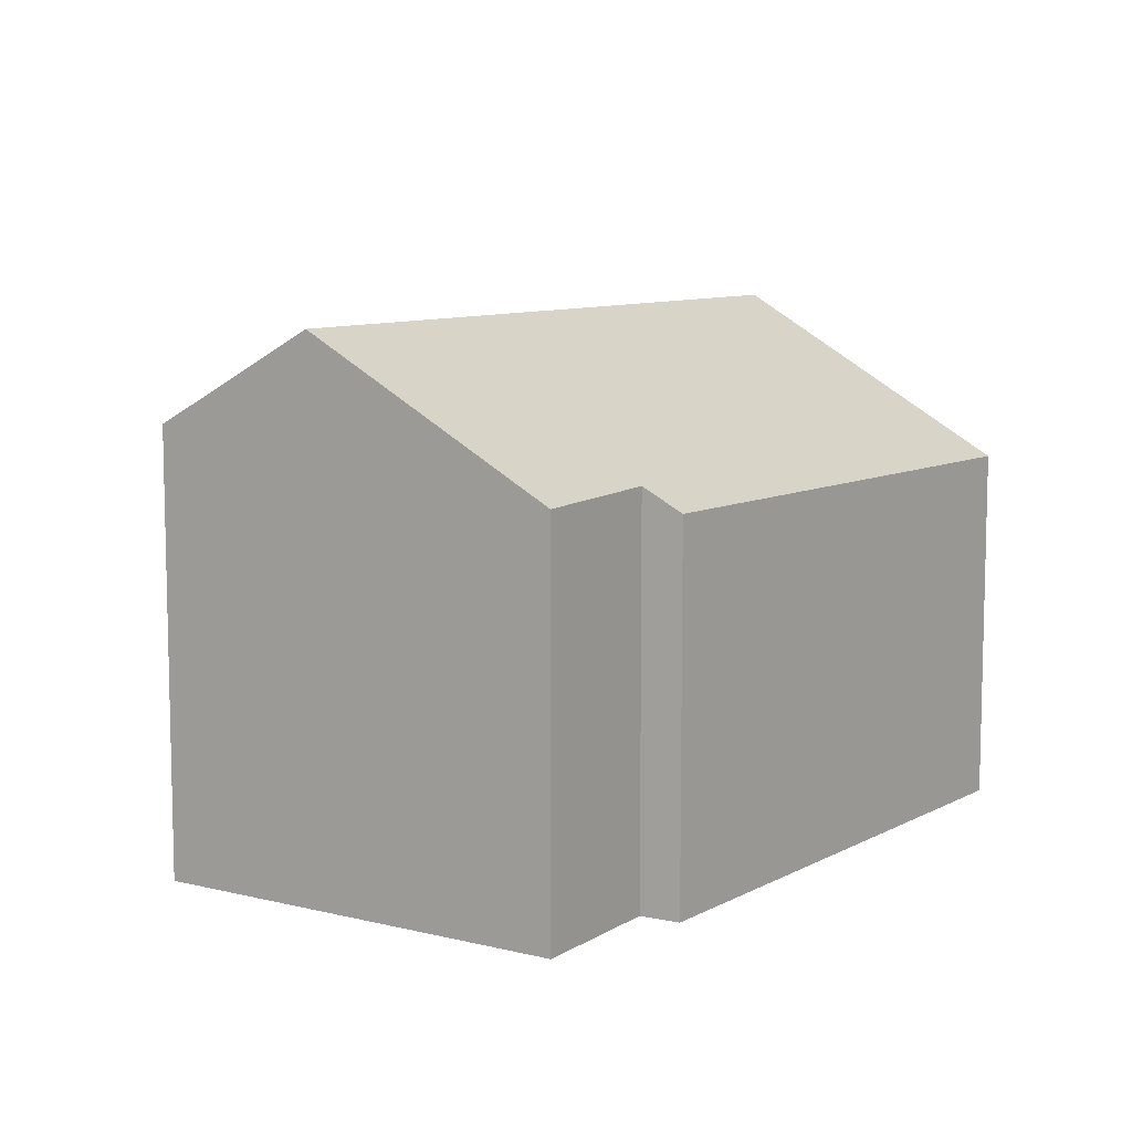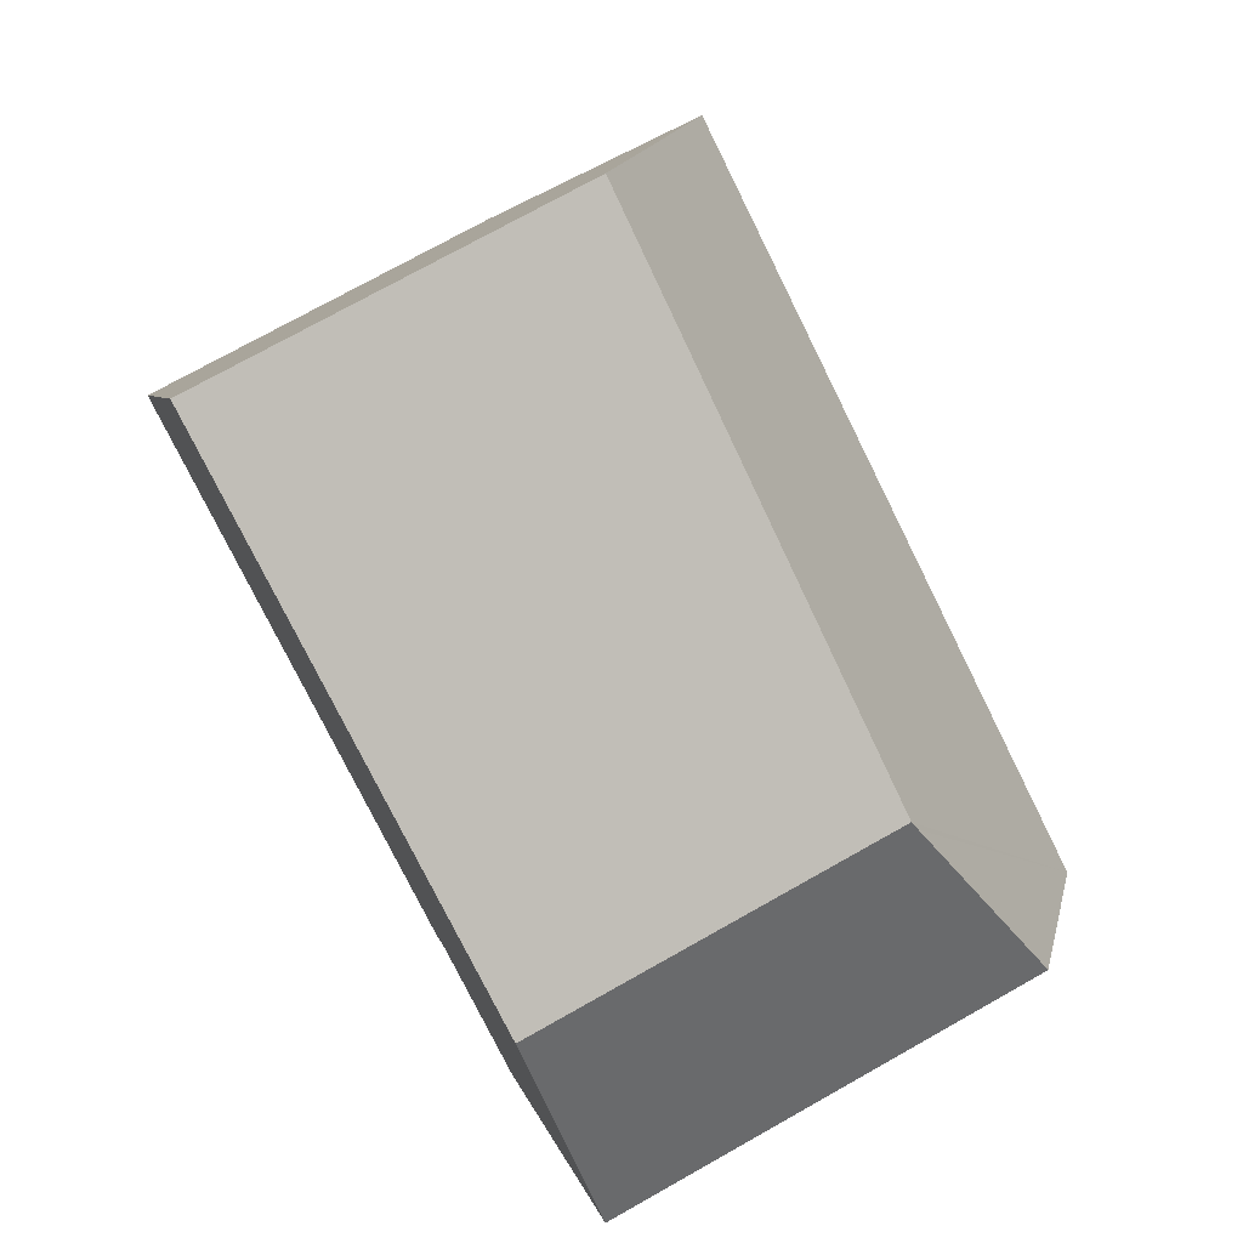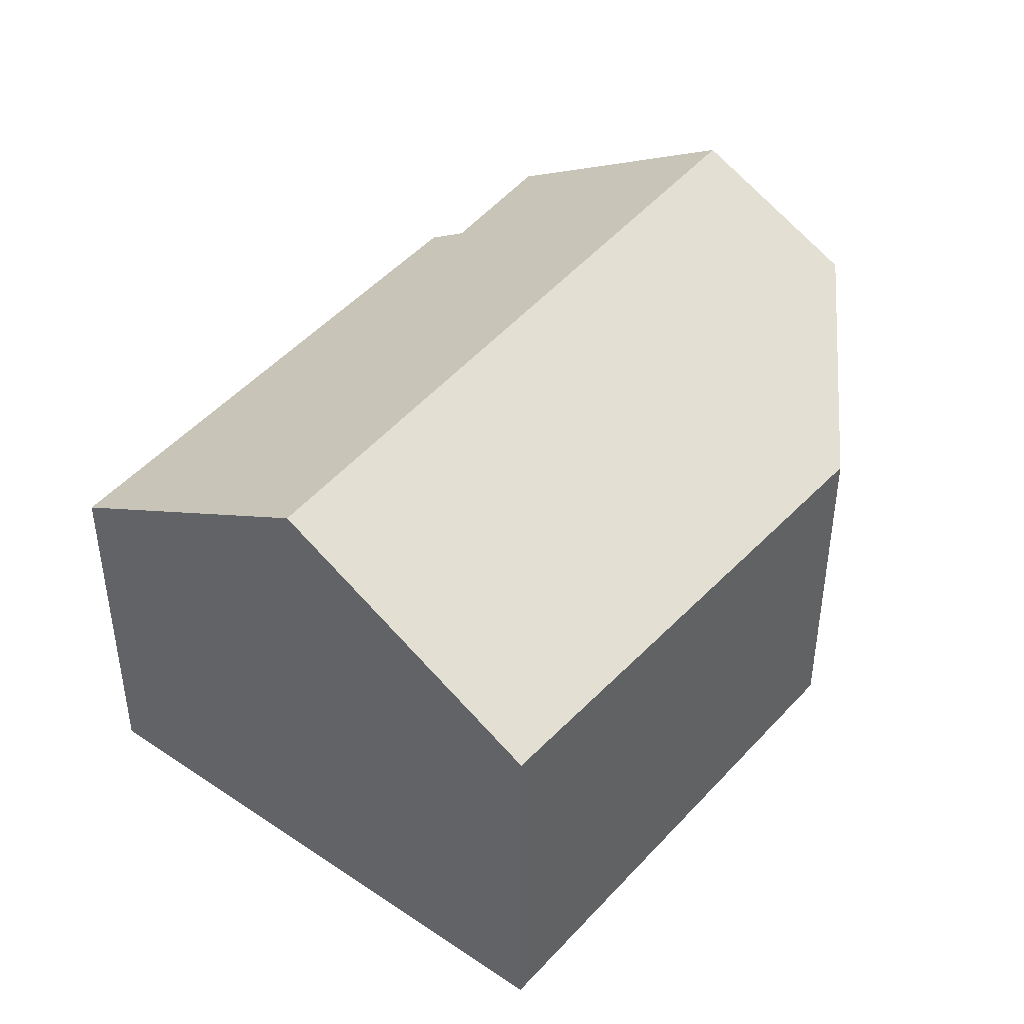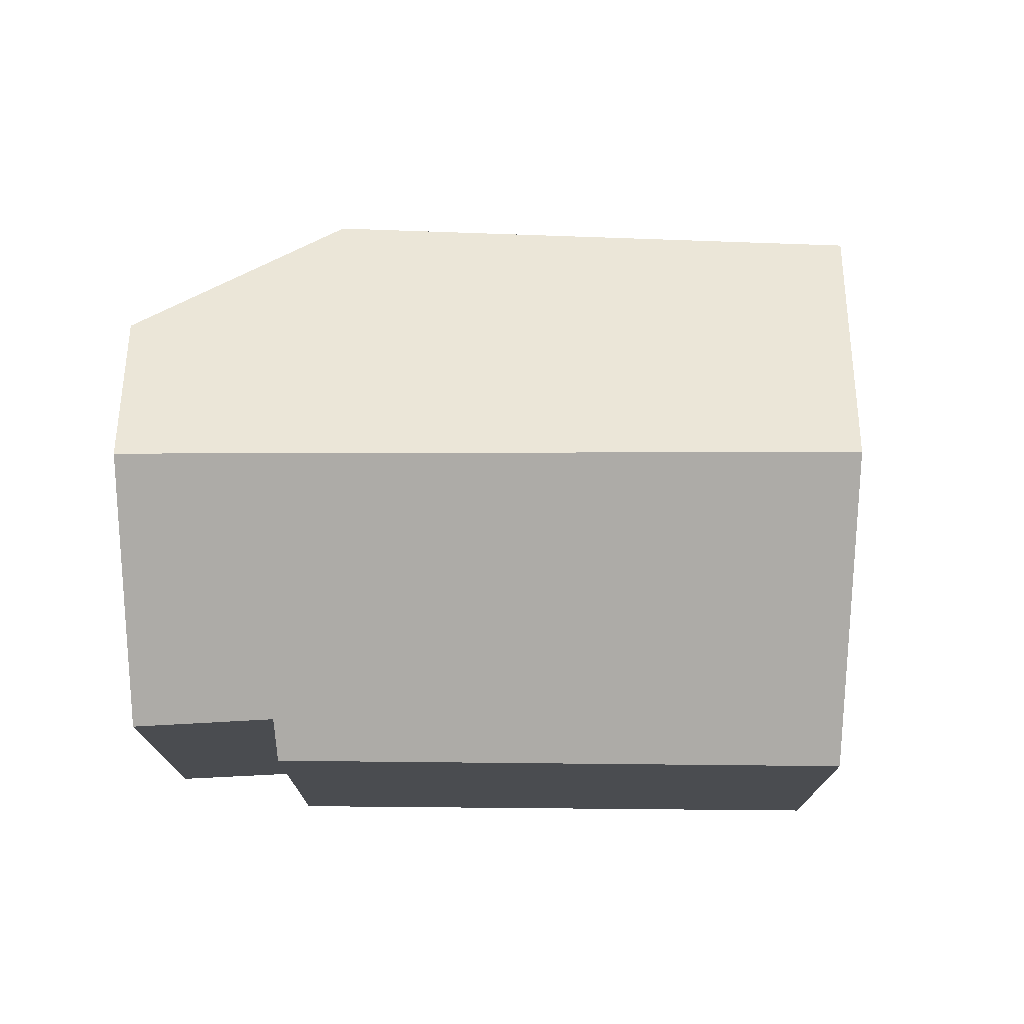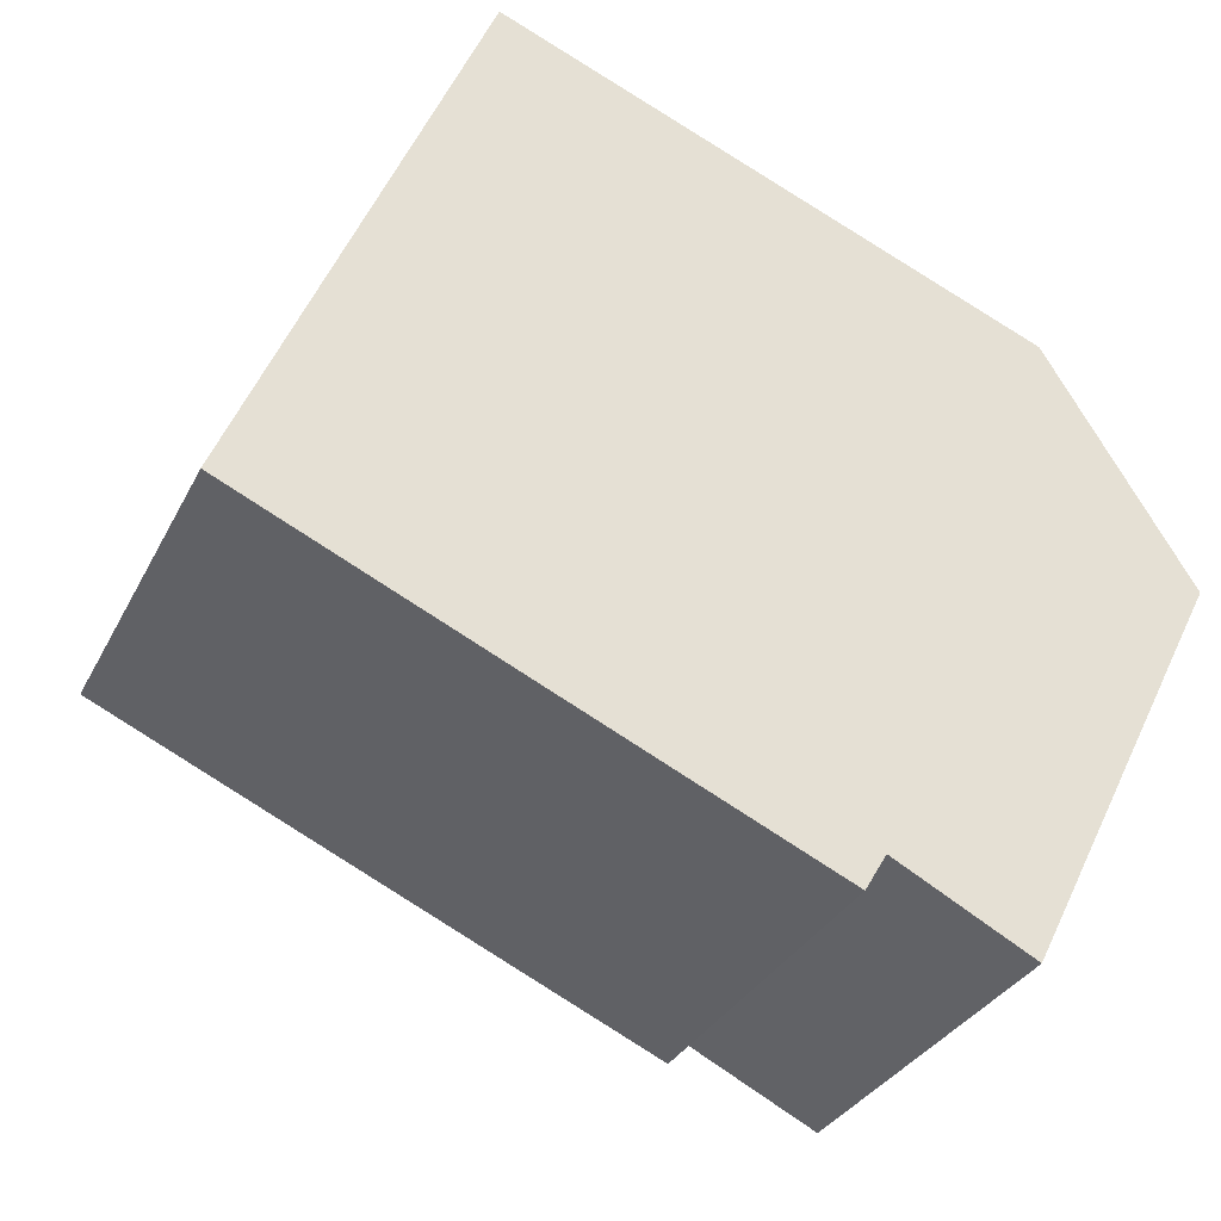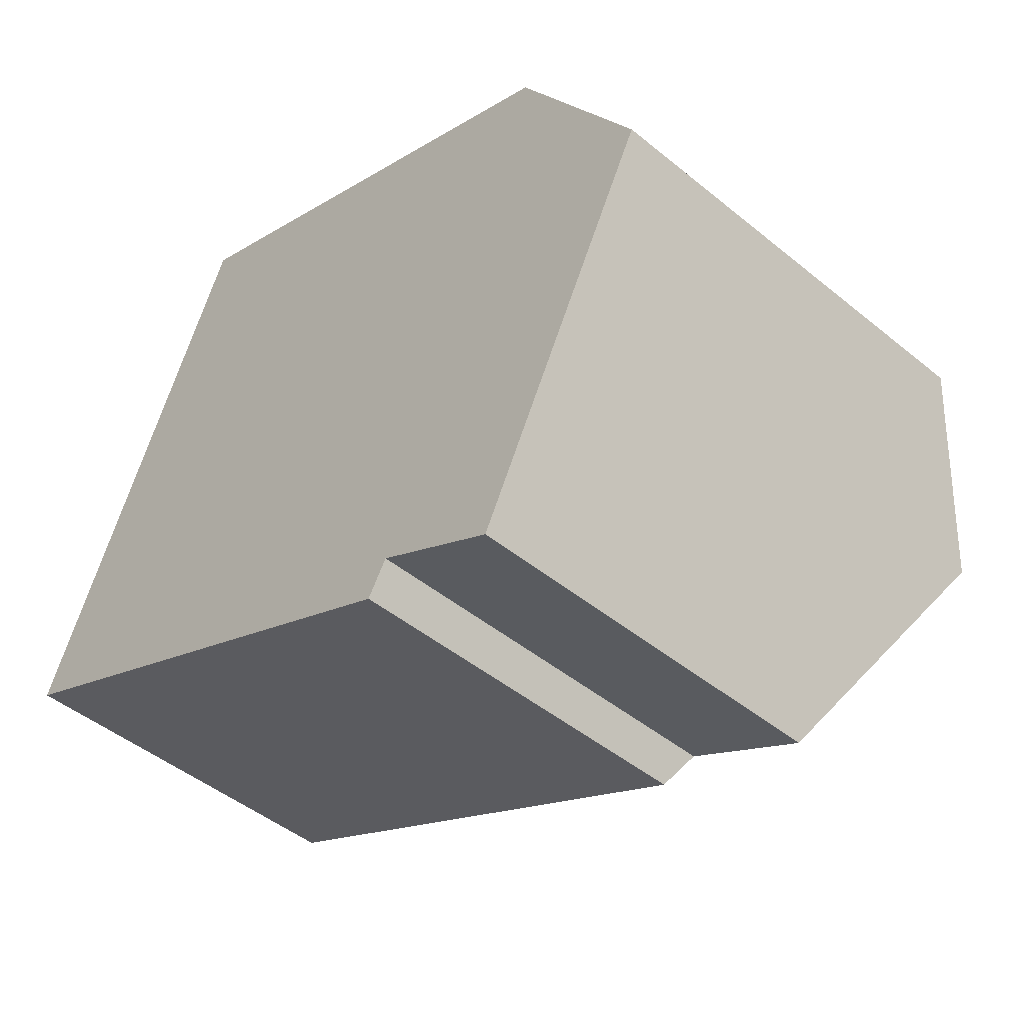
<metadata>
{"format":"obj","ext":"obj","renderer":"f3d","projection":"perspective","resolution":1024,"background":"white","views":[{"elev":9.0,"azim":150.1,"up":"+Y"},{"elev":74.7,"azim":60.7,"up":"+Z"},{"elev":43.7,"azim":-29.0,"up":"+Y"},{"elev":75.1,"azim":-155.2,"up":"+Y"},{"elev":-31.6,"azim":-23.0,"up":"+Z"},{"elev":-46.5,"azim":47.0,"up":"+Z"}]}
</metadata>
<code>
v  0 3.771 2.309e-16
v  5.798 4.036 -2.158
v  5.585 3.809 -2.52
v  8.343 5.444 -0.481
v  1.188 5.444 2.847
v  7.15 3.997 -2.865
v  4.81 3.762 4.579
v  2.331 3.835 5.584
v  6.375 3.716 3.944
v  7.691 3.678 3.41
v  7.76 3.716 3.3
v  9.136 4.482 1.103
v  5.585 1.543e-16 -2.52
v  0 0 0
v  5.798 1.321e-16 -2.158
v  7.15 1.754e-16 -2.865
v  1.188 -1.743e-16 2.847
v  2.331 -3.419e-16 5.584
v  4.81 -2.804e-16 4.579
v  6.375 -2.415e-16 3.944
v  7.691 -2.088e-16 3.41
v  9.136 -6.754e-17 1.103
v  7.76 -2.021e-16 3.3
v  8.343 2.945e-17 -0.481
g defaultobject
f 1 2 3
f 2 1 4
f 4 1 5
f 4 6 2
f 7 5 8
f 5 7 4
f 4 7 9
f 4 9 10
f 4 10 11
f 4 11 12
f 13 1 3
f 1 13 14
f 6 15 2
f 15 6 16
f 14 5 1
f 5 14 8
f 8 14 17
f 8 17 18
f 18 7 8
f 7 18 9
f 9 18 19
f 9 19 10
f 10 19 20
f 10 20 21
f 11 22 12
f 22 11 10
f 22 10 21
f 22 21 23
f 12 6 4
f 6 12 22
f 6 22 16
f 16 22 24
f 15 3 2
f 3 15 13
f 23 24 22
f 24 23 16
f 16 23 15
f 15 23 13
f 13 23 14
f 14 23 21
f 14 21 20
f 14 20 19
f 14 19 18
f 14 18 17

</code>
